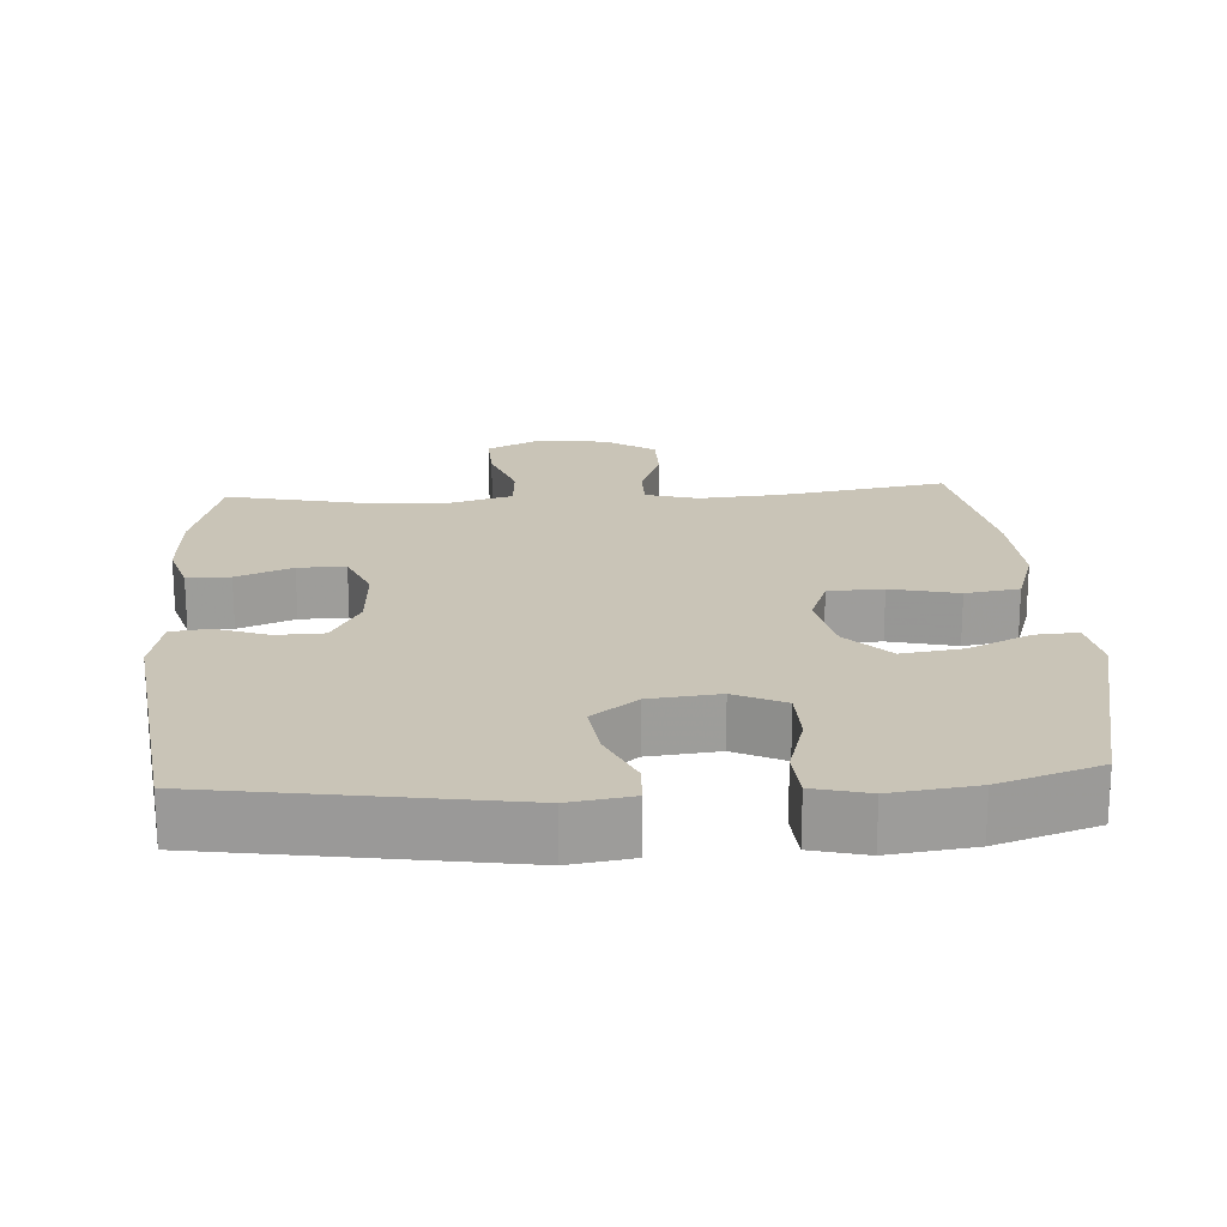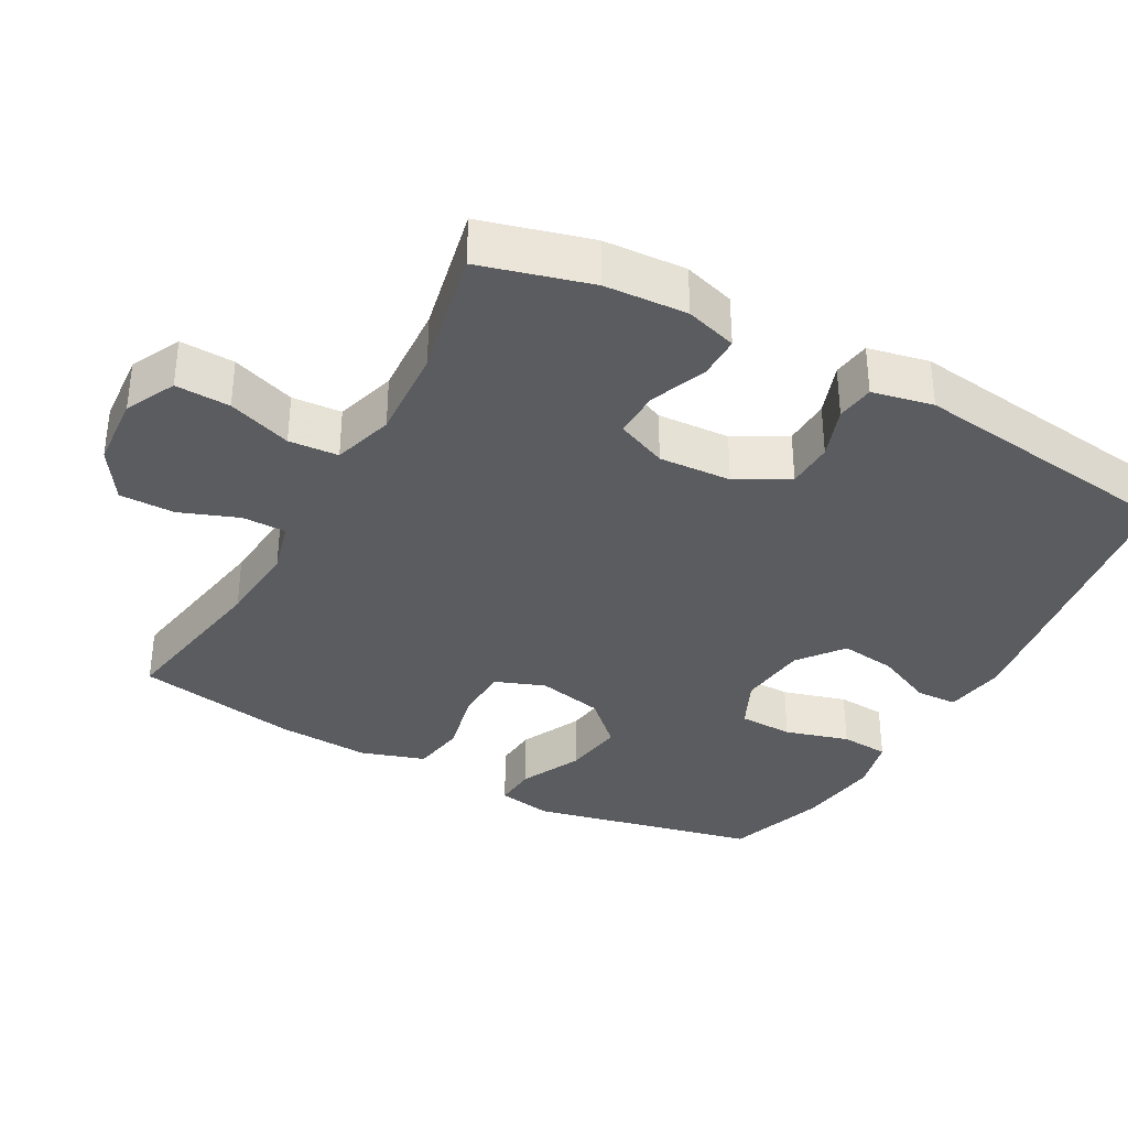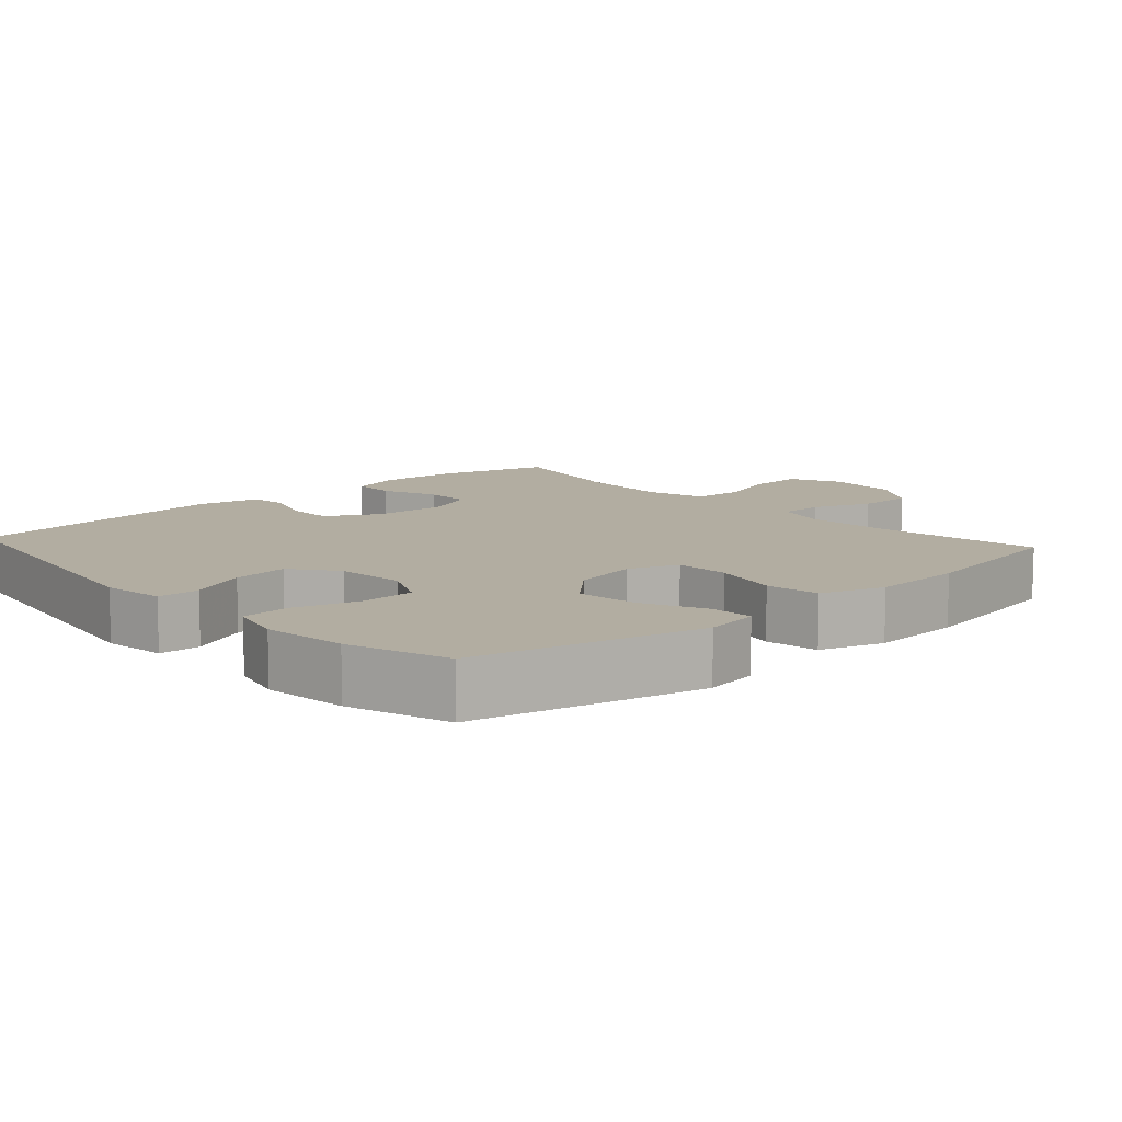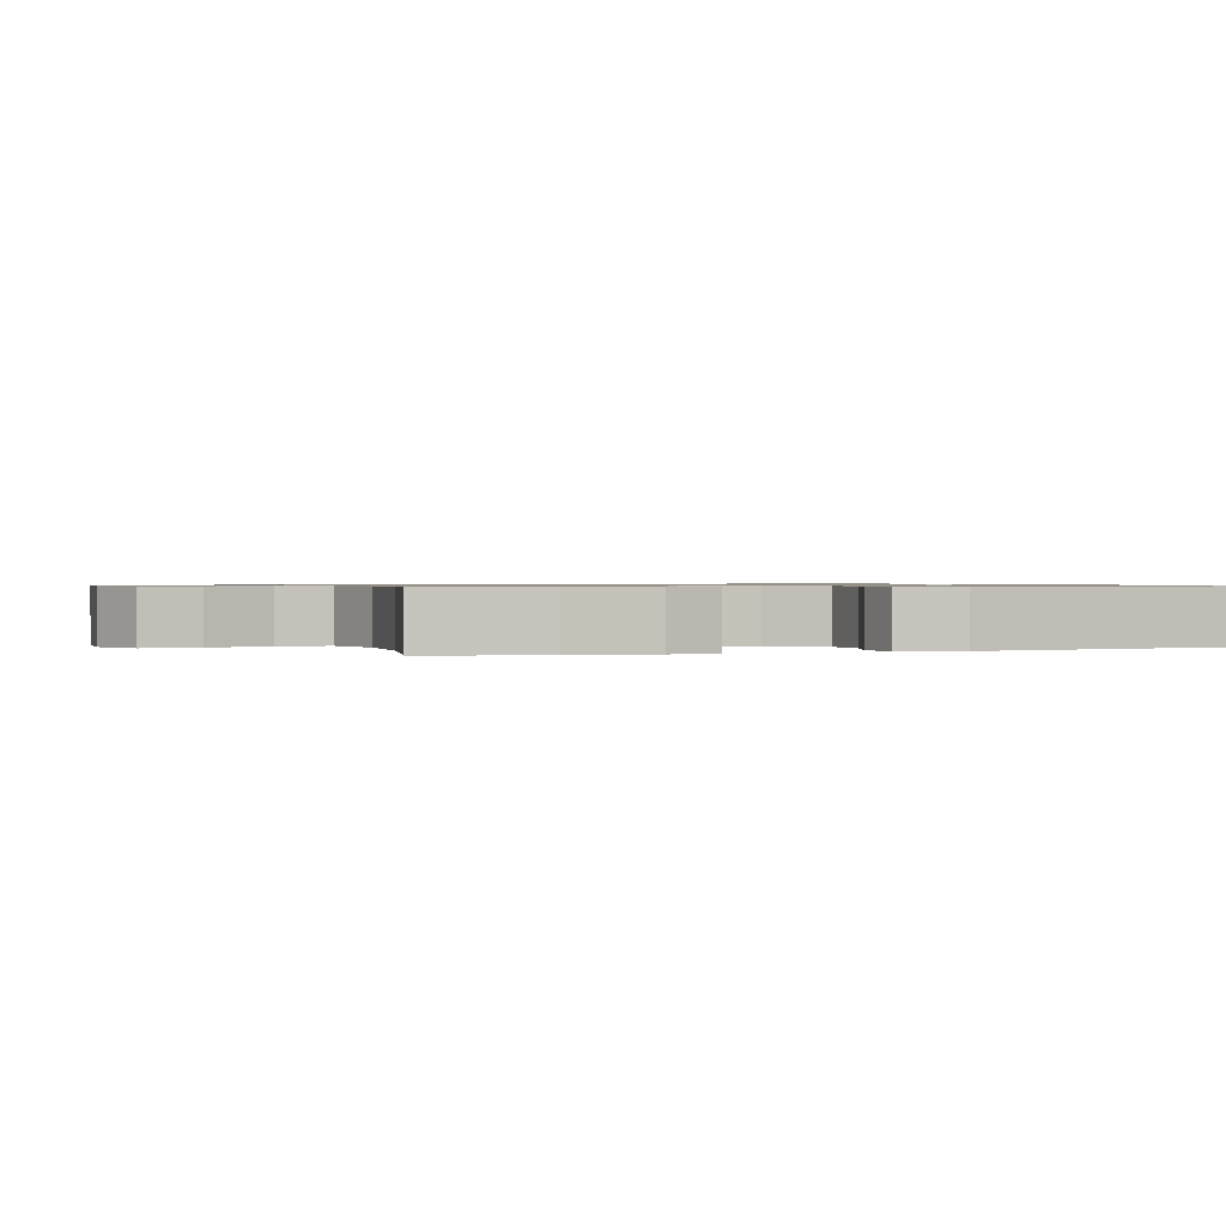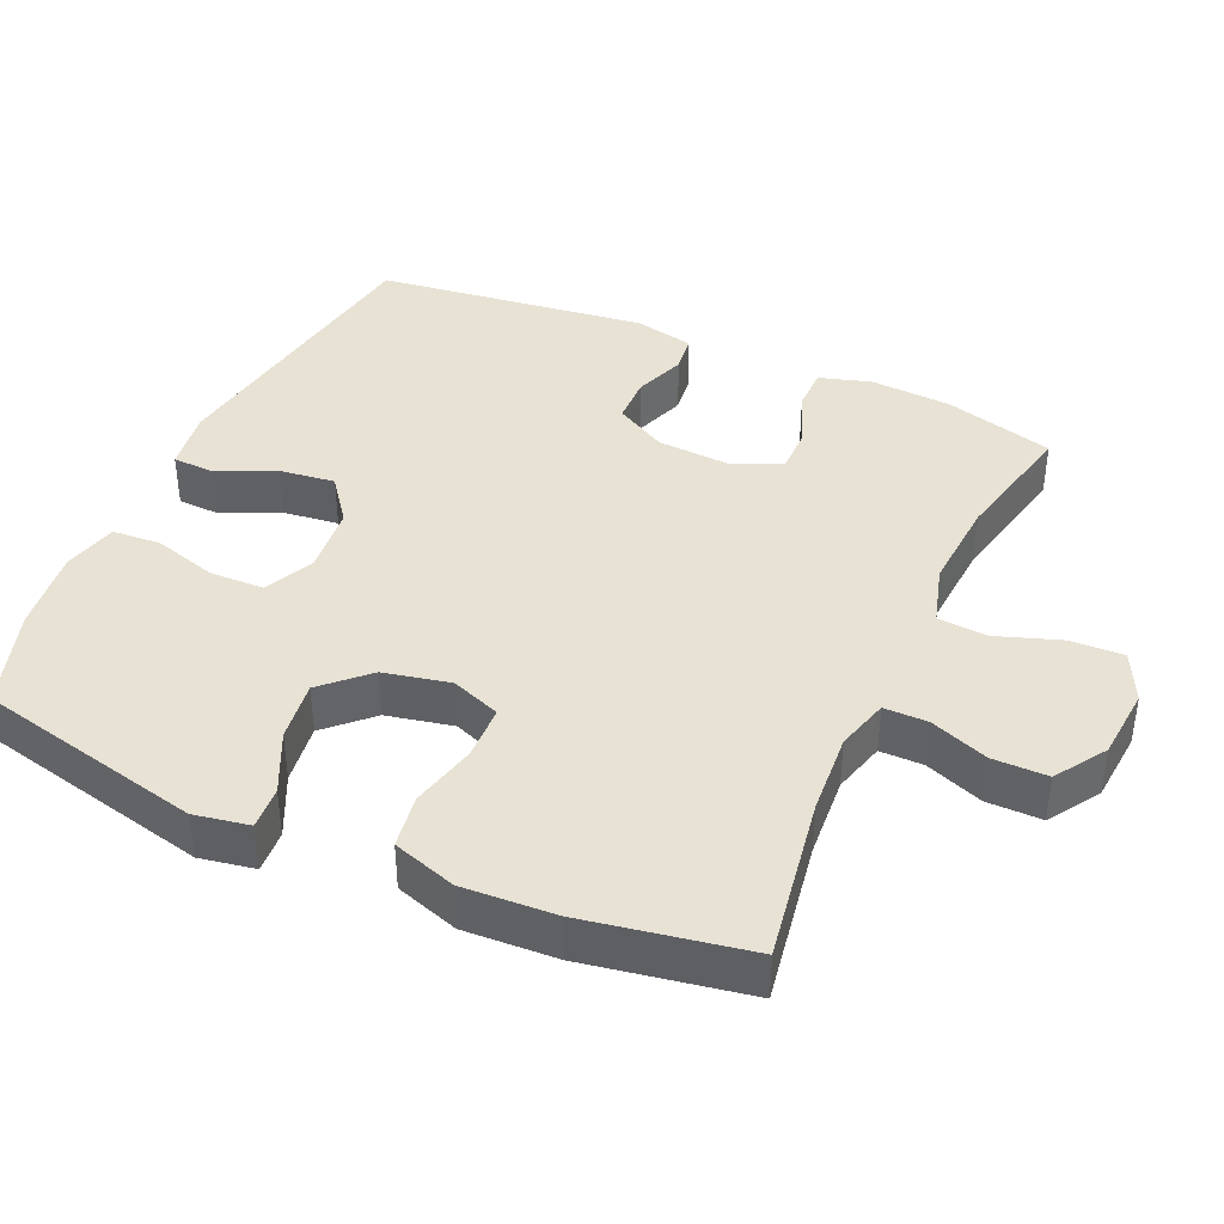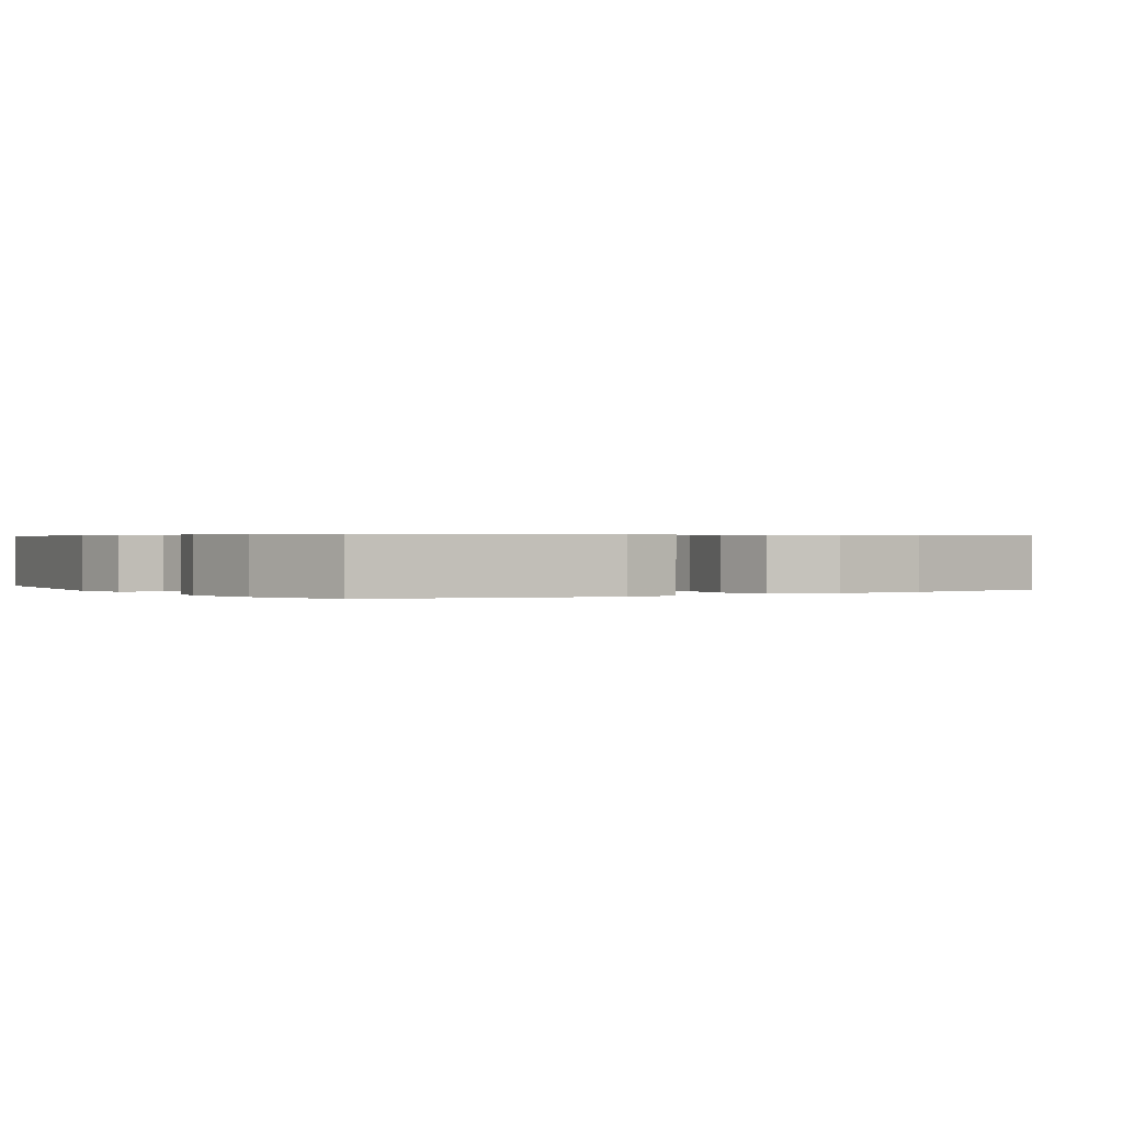
<metadata>
{"format":"obj","ext":"obj","renderer":"f3d","projection":"perspective","resolution":1024,"background":"white","views":[{"elev":20.0,"azim":-3.6,"up":"+Y"},{"elev":-35.1,"azim":-118.9,"up":"+Y"},{"elev":10.5,"azim":48.0,"up":"+Y"},{"elev":0.8,"azim":-109.6,"up":"+Y"},{"elev":40.0,"azim":114.3,"up":"+Y"},{"elev":0.4,"azim":57.2,"up":"+Y"}]}
</metadata>
<code>
v 0.5 0.07 -0.5
v 0.268 0.07 -0.461
v 0.153 0.07 -0.452
v 0.079 0.07 -0.472
v 0.079 0.07 -0.533
v 0.11 0.07 -0.615
v 0.11 0.07 -0.692
v 0.039 0.07 -0.738
v -0.063 0.07 -0.746
v -0.133 0.07 -0.712
v -0.13 0.07 -0.636
v -0.099 0.07 -0.547
v -0.104 0.07 -0.478
v -0.189 0.07 -0.453
v -0.319 0.07 -0.461
v -0.5 0.07 -0.5
v -0.542 0.07 -0.347
v -0.549 0.07 -0.232
v -0.527 0.07 -0.16
v -0.467 0.07 -0.16
v -0.389 0.07 -0.191
v -0.323 0.07 -0.192
v -0.293 0.07 -0.121
v -0.299 0.07 -0.02
v -0.339 0.07 0.052
v -0.405 0.07 0.054
v -0.478 0.07 0.028
v -0.531 0.07 0.035
v -0.549 0.07 0.12
v -0.5 0.07 0.5
v -0.086 0.07 0.564
v 0.001 0.07 0.551
v 0.003 0.07 0.493
v -0.034 0.07 0.412
v -0.044 0.07 0.334
v 0.019 0.07 0.286
v 0.116 0.07 0.276
v 0.186 0.07 0.309
v 0.188 0.07 0.385
v 0.162 0.07 0.474
v 0.167 0.07 0.542
v 0.243 0.07 0.561
v 0.36 0.07 0.546
v 0.5 0.07 0.5
v 0.572 0.07 0.183
v 0.558 0.07 0.106
v 0.498 0.07 0.11
v 0.412 0.07 0.151
v 0.327 0.07 0.163
v 0.268 0.07 0.102
v 0.248 0.07 0.009
v 0.274 0.07 -0.06
v 0.35 0.07 -0.063
v 0.444 0.07 -0.041
v 0.519 0.07 -0.053
v 0.548 0.07 -0.142
v 0.541 0.07 -0.272
v 0.5 0 -0.5
v 0.268 0 -0.461
v 0.153 0 -0.452
v 0.079 0 -0.472
v 0.079 0 -0.533
v 0.11 0 -0.615
v 0.11 0 -0.692
v 0.039 0 -0.738
v -0.063 0 -0.746
v -0.133 0 -0.712
v -0.13 0 -0.636
v -0.099 0 -0.547
v -0.104 0 -0.478
v -0.189 0 -0.453
v -0.319 0 -0.461
v -0.5 0 -0.5
v -0.542 0 -0.347
v -0.549 0 -0.232
v -0.527 0 -0.16
v -0.467 0 -0.16
v -0.389 0 -0.191
v -0.323 0 -0.192
v -0.293 0 -0.121
v -0.299 0 -0.02
v -0.339 0 0.052
v -0.405 0 0.054
v -0.478 0 0.028
v -0.531 0 0.035
v -0.549 0 0.12
v -0.5 0 0.5
v -0.086 0 0.564
v 0.001 0 0.551
v 0.003 0 0.493
v -0.034 0 0.412
v -0.044 0 0.334
v 0.019 0 0.286
v 0.116 0 0.276
v 0.186 0 0.309
v 0.188 0 0.385
v 0.162 0 0.474
v 0.167 0 0.542
v 0.243 0 0.561
v 0.36 0 0.546
v 0.5 0 0.5
v 0.572 0 0.183
v 0.558 0 0.106
v 0.498 0 0.11
v 0.412 0 0.151
v 0.327 0 0.163
v 0.268 0 0.102
v 0.248 0 0.009
v 0.274 0 -0.06
v 0.35 0 -0.063
v 0.444 0 -0.041
v 0.519 0 -0.053
v 0.548 0 -0.142
v 0.541 0 -0.272
f 57 1 2
f 56 57 2
f 55 56 2
f 54 55 2
f 53 54 2
f 52 53 2 3
f 51 52 3 4
f 50 51 4
f 46 47 48
f 45 46 48
f 44 45 48
f 43 44 48
f 42 43 48
f 41 42 48
f 40 41 48
f 39 40 48
f 38 39 48 49
f 37 38 49 50
f 32 33 34
f 31 32 34
f 30 31 34
f 29 30 34
f 28 29 34
f 27 28 34
f 26 27 34
f 25 26 34 35
f 24 25 35 36
f 19 20 21
f 18 19 21
f 17 18 21
f 16 17 21
f 15 16 21
f 14 15 21 22
f 13 14 22 23
f 10 11 12
f 9 10 12
f 8 9 12
f 7 8 12
f 6 7 12
f 5 6 12
f 4 5 12 13
f 36 37 50
f 24 36 50
f 23 24 50
f 13 23 50
f 4 13 50
f 59 58 114
f 59 114 113
f 59 113 112
f 59 112 111
f 59 111 110
f 60 59 110 109
f 61 60 109 108
f 61 108 107
f 105 104 103
f 105 103 102
f 105 102 101
f 105 101 100
f 105 100 99
f 105 99 98
f 105 98 97
f 105 97 96
f 106 105 96 95
f 107 106 95 94
f 91 90 89
f 91 89 88
f 91 88 87
f 91 87 86
f 91 86 85
f 91 85 84
f 91 84 83
f 92 91 83 82
f 93 92 82 81
f 78 77 76
f 78 76 75
f 78 75 74
f 78 74 73
f 78 73 72
f 79 78 72 71
f 80 79 71 70
f 69 68 67
f 69 67 66
f 69 66 65
f 69 65 64
f 69 64 63
f 69 63 62
f 70 69 62 61
f 107 94 93
f 107 93 81
f 107 81 80
f 107 80 70
f 107 70 61
f 1 58 59 2
f 2 59 60 3
f 3 60 61 4
f 4 61 62 5
f 5 62 63 6
f 6 63 64 7
f 7 64 65 8
f 8 65 66 9
f 9 66 67 10
f 10 67 68 11
f 11 68 69 12
f 12 69 70 13
f 13 70 71 14
f 14 71 72 15
f 15 72 73 16
f 16 73 74 17
f 17 74 75 18
f 18 75 76 19
f 19 76 77 20
f 20 77 78 21
f 21 78 79 22
f 22 79 80 23
f 23 80 81 24
f 24 81 82 25
f 25 82 83 26
f 26 83 84 27
f 27 84 85 28
f 28 85 86 29
f 29 86 87 30
f 30 87 88 31
f 31 88 89 32
f 32 89 90 33
f 33 90 91 34
f 34 91 92 35
f 35 92 93 36
f 36 93 94 37
f 37 94 95 38
f 38 95 96 39
f 39 96 97 40
f 40 97 98 41
f 41 98 99 42
f 42 99 100 43
f 43 100 101 44
f 44 101 102 45
f 45 102 103 46
f 46 103 104 47
f 47 104 105 48
f 48 105 106 49
f 49 106 107 50
f 50 107 108 51
f 51 108 109 52
f 52 109 110 53
f 53 110 111 54
f 54 111 112 55
f 55 112 113 56
f 56 113 114 57
f 57 114 58 1

</code>
